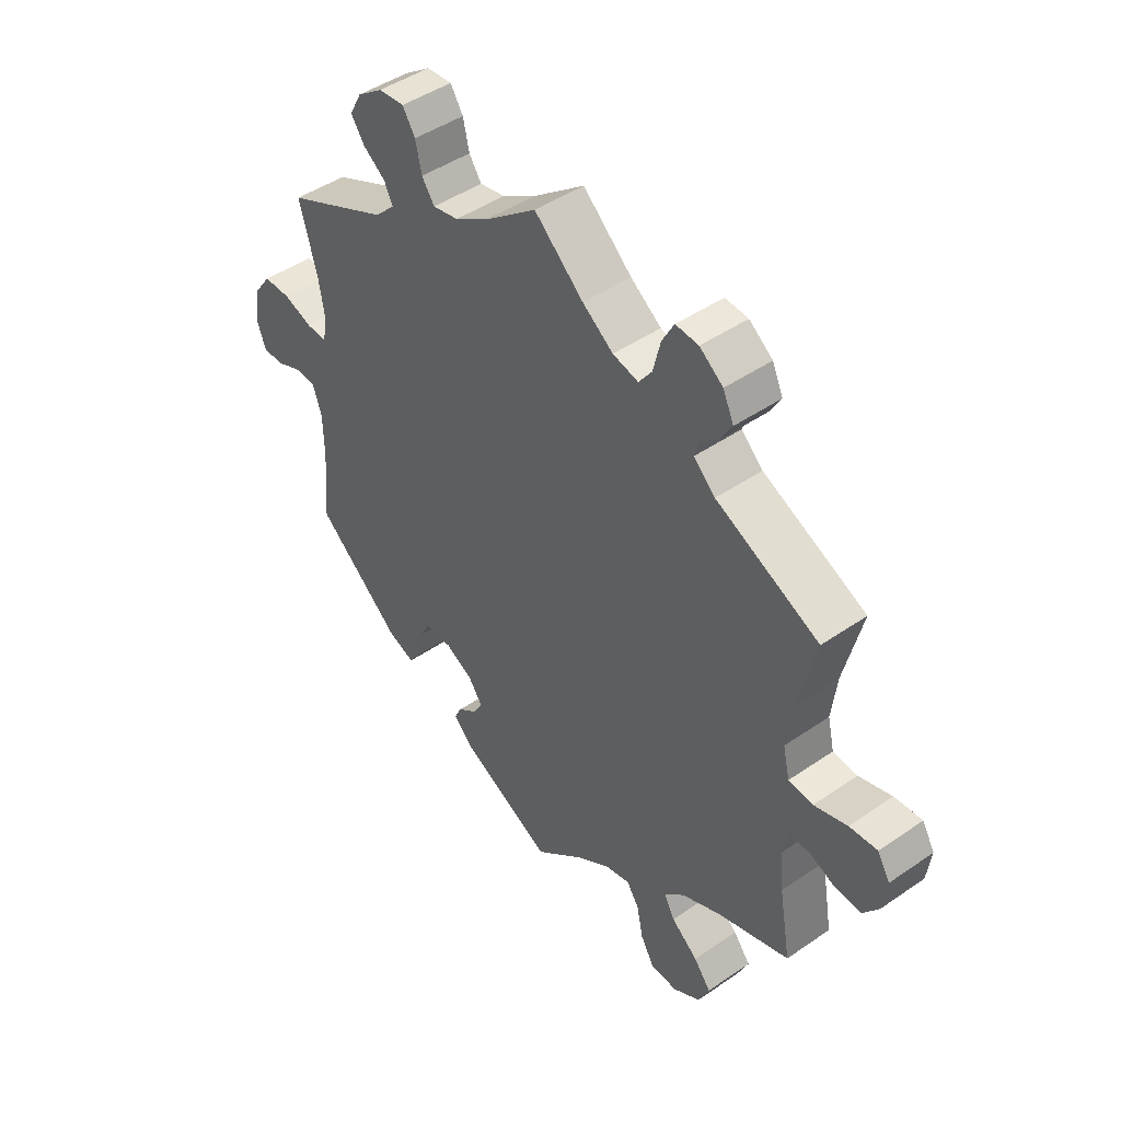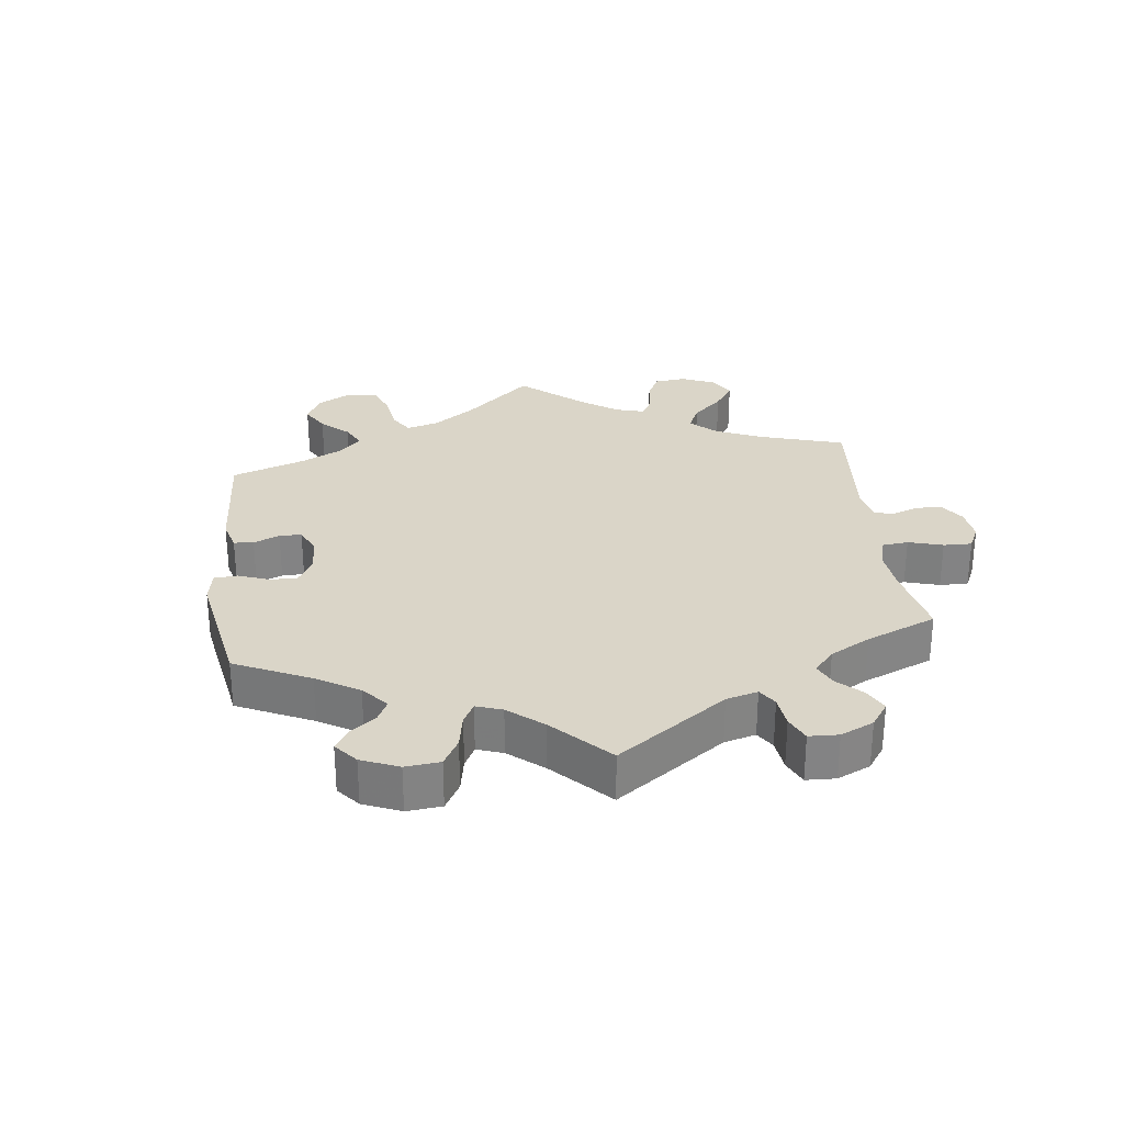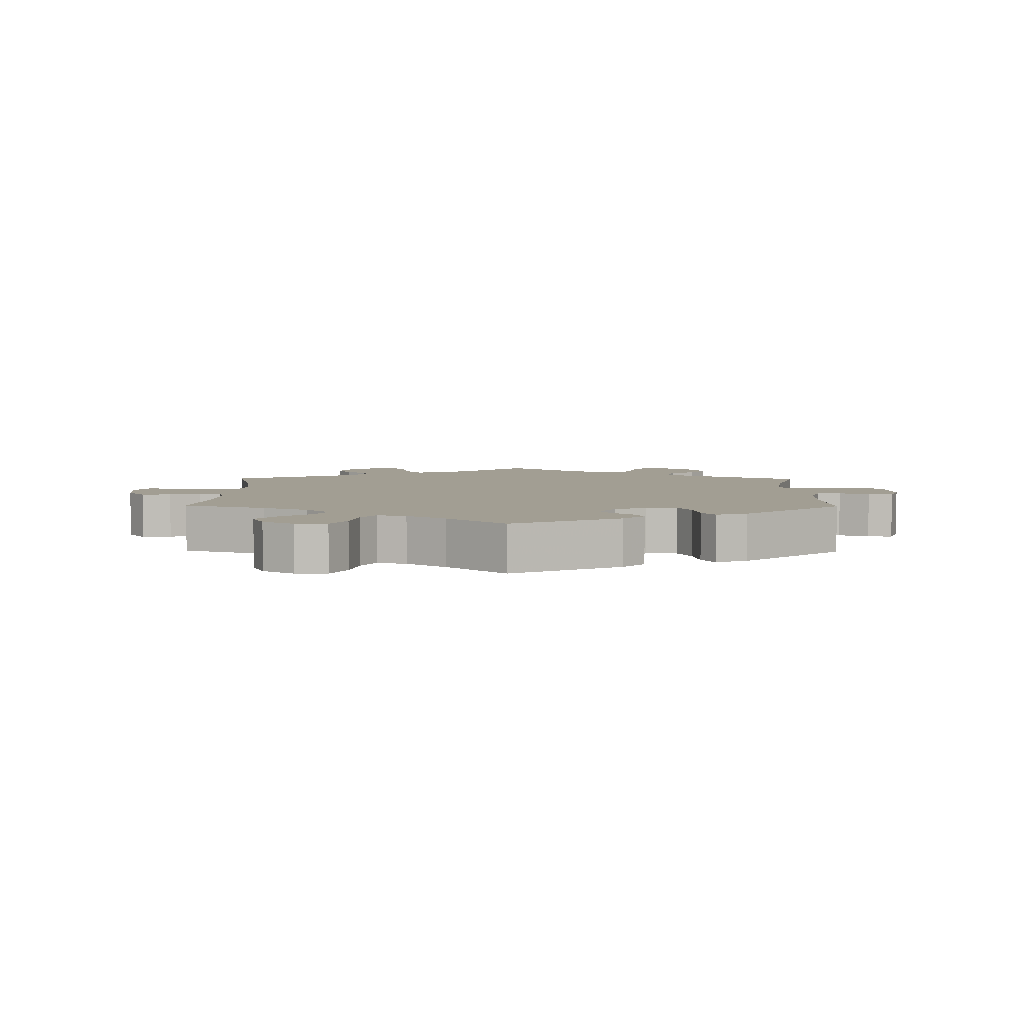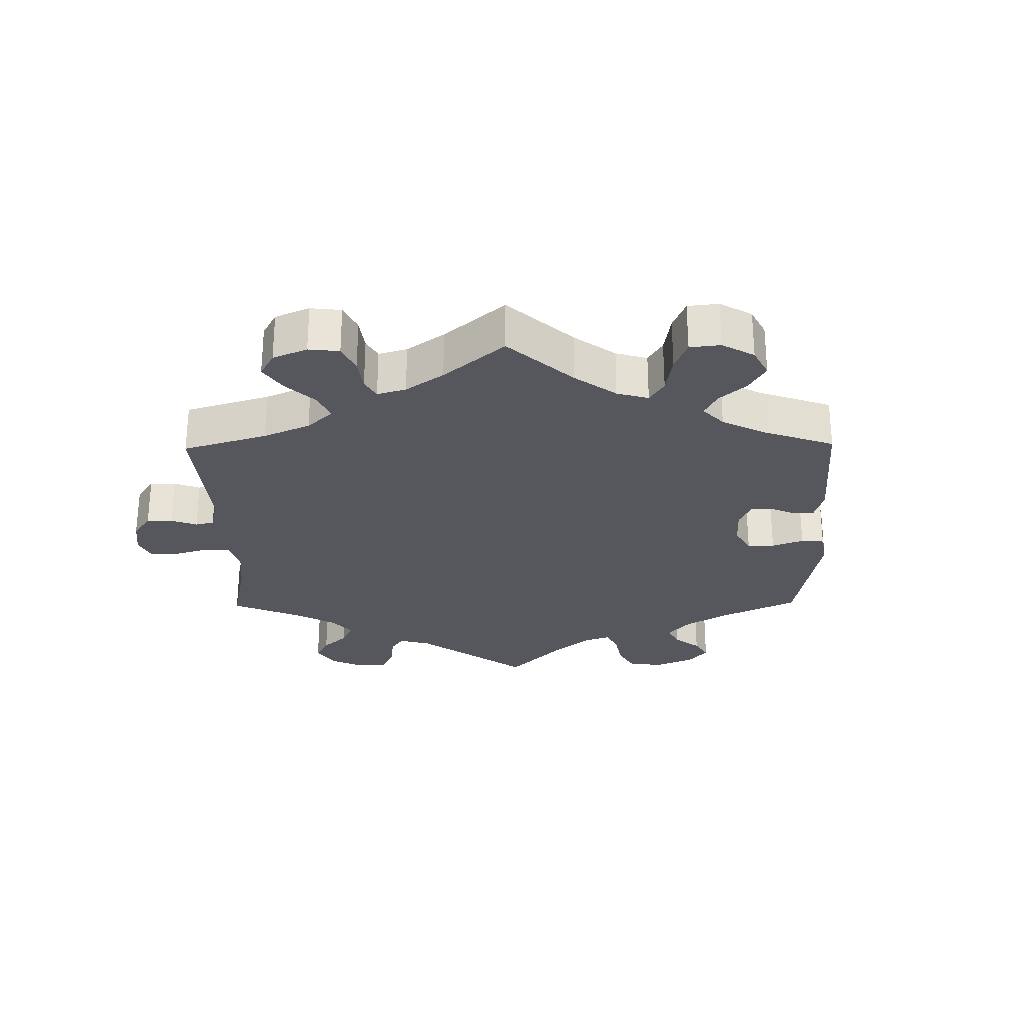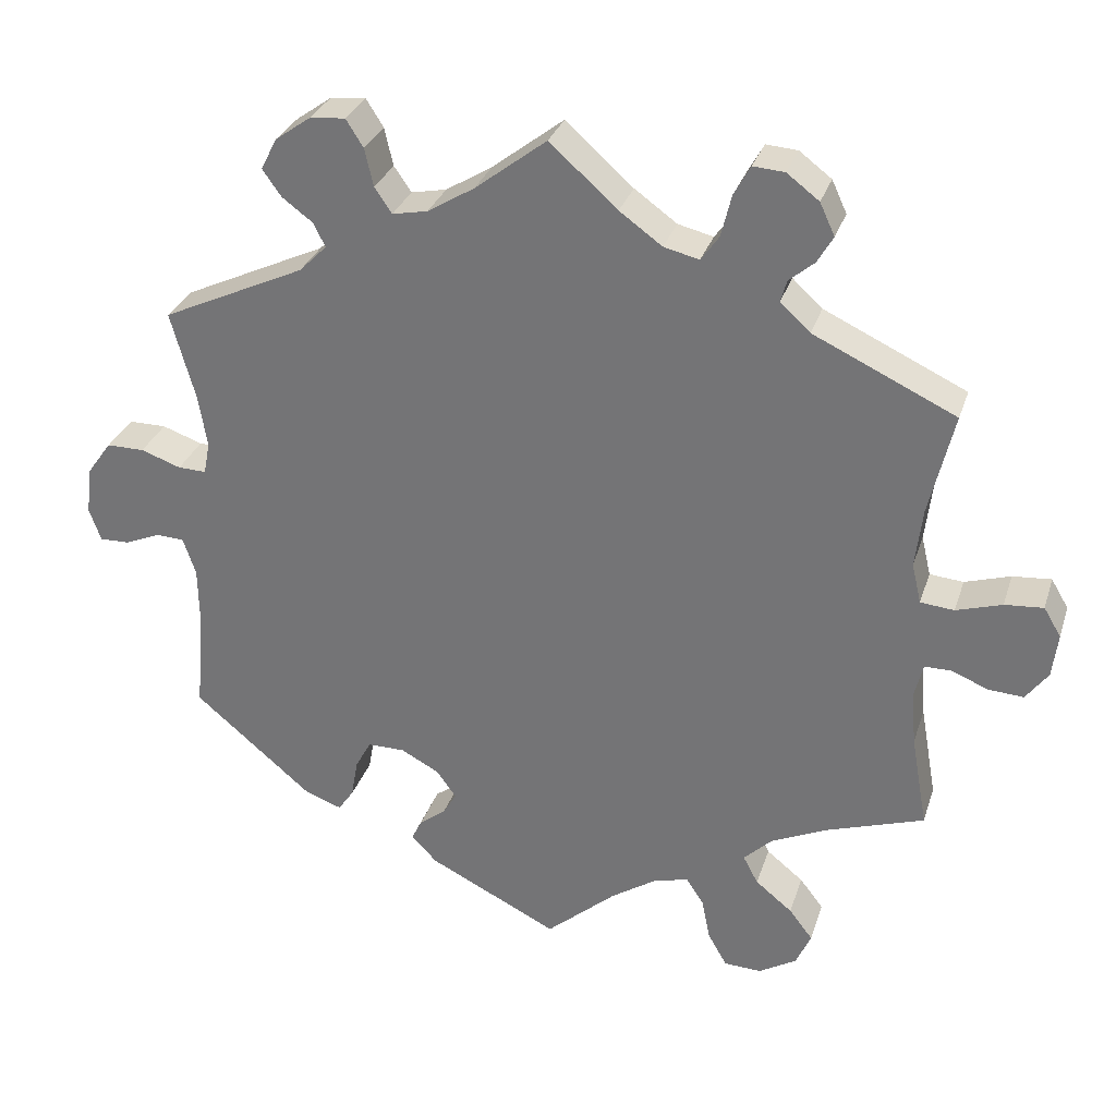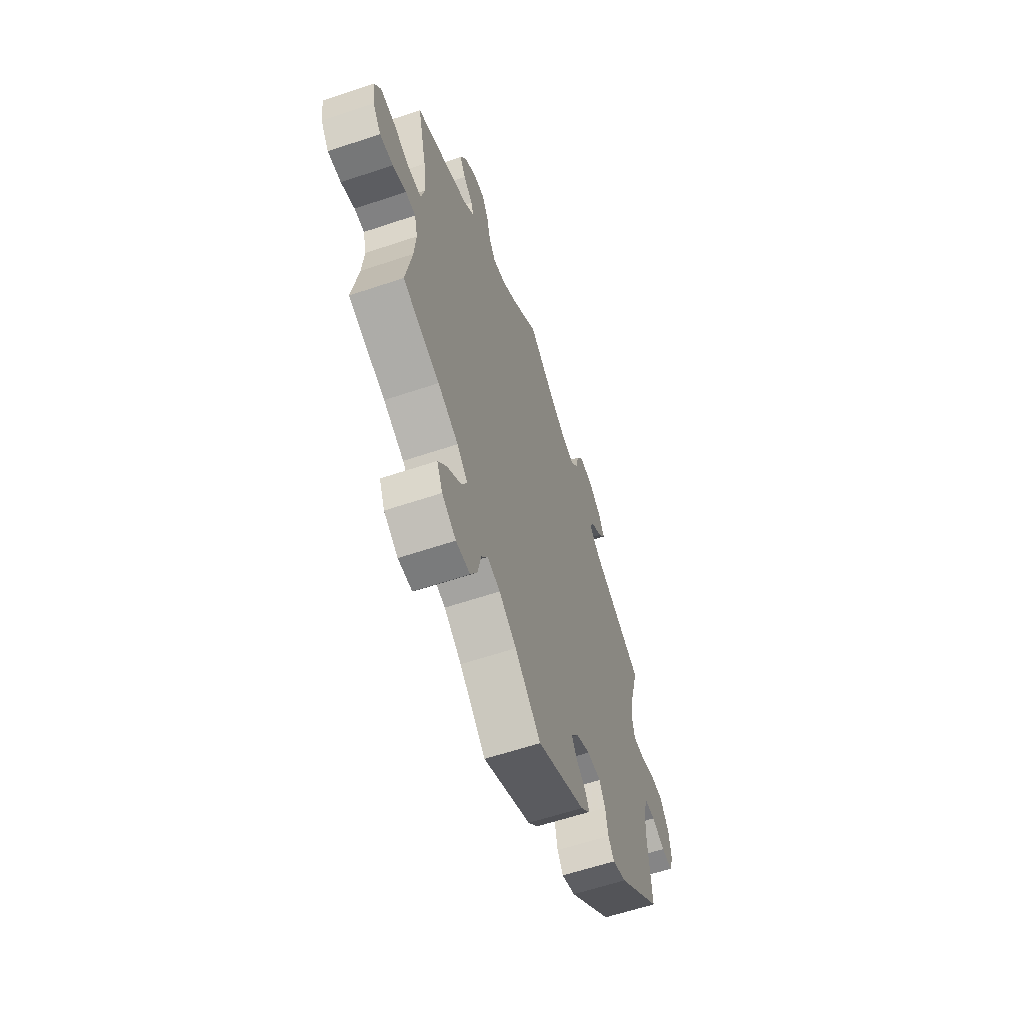
<metadata>
{"format":"obj","ext":"obj","renderer":"f3d","projection":"perspective","resolution":1024,"background":"white","views":[{"elev":45.8,"azim":51.6,"up":"+Z"},{"elev":29.2,"azim":-66.9,"up":"+Y"},{"elev":5.1,"azim":-179.2,"up":"+Y"},{"elev":-27.6,"azim":120.8,"up":"+Y"},{"elev":30.4,"azim":16.5,"up":"+Z"},{"elev":-60.5,"azim":109.0,"up":"+Z"}]}
</metadata>
<code>
v -0.49 0.07 -0.163
v -0.491 0.07 -0.088
v -0.507 0.07 -0.04
v -0.543 0.07 -0.038
v -0.588 0.07 -0.057
v -0.626 0.07 -0.058
v -0.641 0.07 -0.016
v -0.633 0.07 0.045
v -0.602 0.07 0.088
v -0.554 0.07 0.088
v -0.503 0.07 0.07
v -0.467 0.07 0.069
v -0.459 0.07 0.11
v -0.47 0.07 0.177
v -0.501 0.07 0.289
v -0.318 0.07 0.374
v -0.283 0.07 0.409
v -0.298 0.07 0.439
v -0.337 0.07 0.468
v -0.361 0.07 0.502
v -0.34 0.07 0.542
v -0.295 0.07 0.574
v -0.25 0.07 0.578
v -0.228 0.07 0.543
v -0.217 0.07 0.495
v -0.195 0.07 0.463
v -0.15 0.07 0.472
v -0.091 0.07 0.508
v 0 0.07 0.578
v 0.086 0.07 0.501
v 0.14 0.07 0.462
v 0.185 0.07 0.451
v 0.208 0.07 0.483
v 0.221 0.07 0.536
v 0.242 0.07 0.574
v 0.282 0.07 0.571
v 0.323 0.07 0.54
v 0.342 0.07 0.499
v 0.322 0.07 0.465
v 0.29 0.07 0.438
v 0.282 0.07 0.41
v 0.32 0.07 0.375
v 0.501 0.07 0.29
v 0.47 0.07 0.16
v 0.461 0.07 0.084
v 0.473 0.07 0.033
v 0.516 0.07 0.029
v 0.574 0.07 0.047
v 0.623 0.07 0.051
v 0.645 0.07 0.014
v 0.638 0.07 -0.042
v 0.61 0.07 -0.08
v 0.565 0.07 -0.077
v 0.519 0.07 -0.058
v 0.485 0.07 -0.058
v 0.474 0.07 -0.102
v 0.48 0.07 -0.171
v 0.501 0.07 -0.289
v 0.375 0.07 -0.331
v 0.305 0.07 -0.363
v 0.269 0.07 -0.398
v 0.288 0.07 -0.434
v 0.335 0.07 -0.472
v 0.365 0.07 -0.511
v 0.346 0.07 -0.554
v 0.298 0.07 -0.583
v 0.25 0.07 -0.581
v 0.226 0.07 -0.539
v 0.215 0.07 -0.485
v 0.193 0.07 -0.451
v 0.149 0.07 -0.462
v 0.09 0.07 -0.501
v 0.001 0.07 -0.578
v -0.164 0.07 -0.496
v -0.197 0.07 -0.462
v -0.184 0.07 -0.435
v -0.15 0.07 -0.409
v -0.133 0.07 -0.38
v -0.158 0.07 -0.345
v -0.207 0.07 -0.319
v -0.254 0.07 -0.319
v -0.274 0.07 -0.355
v -0.283 0.07 -0.405
v -0.303 0.07 -0.434
v -0.35 0.07 -0.417
v -0.501 0.07 -0.289
v -0.49 0 -0.163
v -0.491 0 -0.088
v -0.507 0 -0.04
v -0.543 0 -0.038
v -0.588 0 -0.057
v -0.626 0 -0.058
v -0.641 0 -0.016
v -0.633 0 0.045
v -0.602 0 0.088
v -0.554 0 0.088
v -0.503 0 0.07
v -0.467 0 0.069
v -0.459 0 0.11
v -0.47 0 0.177
v -0.501 0 0.289
v -0.318 0 0.374
v -0.283 0 0.409
v -0.298 0 0.439
v -0.337 0 0.468
v -0.361 0 0.502
v -0.34 0 0.542
v -0.295 0 0.574
v -0.25 0 0.578
v -0.228 0 0.543
v -0.217 0 0.495
v -0.195 0 0.463
v -0.15 0 0.472
v -0.091 0 0.508
v 0 0 0.578
v 0.086 0 0.501
v 0.14 0 0.462
v 0.185 0 0.451
v 0.208 0 0.483
v 0.221 0 0.536
v 0.242 0 0.574
v 0.282 0 0.571
v 0.323 0 0.54
v 0.342 0 0.499
v 0.322 0 0.465
v 0.29 0 0.438
v 0.282 0 0.41
v 0.32 0 0.375
v 0.501 0 0.29
v 0.47 0 0.16
v 0.461 0 0.084
v 0.473 0 0.033
v 0.516 0 0.029
v 0.574 0 0.047
v 0.623 0 0.051
v 0.645 0 0.014
v 0.638 0 -0.042
v 0.61 0 -0.08
v 0.565 0 -0.077
v 0.519 0 -0.058
v 0.485 0 -0.058
v 0.474 0 -0.102
v 0.48 0 -0.171
v 0.501 0 -0.289
v 0.375 0 -0.331
v 0.305 0 -0.363
v 0.269 0 -0.398
v 0.288 0 -0.434
v 0.335 0 -0.472
v 0.365 0 -0.511
v 0.346 0 -0.554
v 0.298 0 -0.583
v 0.25 0 -0.581
v 0.226 0 -0.539
v 0.215 0 -0.485
v 0.193 0 -0.451
v 0.149 0 -0.462
v 0.09 0 -0.501
v 0.001 0 -0.578
v -0.164 0 -0.496
v -0.197 0 -0.462
v -0.184 0 -0.435
v -0.15 0 -0.409
v -0.133 0 -0.38
v -0.158 0 -0.345
v -0.207 0 -0.319
v -0.254 0 -0.319
v -0.274 0 -0.355
v -0.283 0 -0.405
v -0.303 0 -0.434
v -0.35 0 -0.417
v -0.501 0 -0.289
f 85 86 1
f 82 83 84 85
f 81 82 85 1
f 80 81 1 2
f 79 80 2 3
f 74 75 76 77
f 72 73 74 77
f 71 72 77 78
f 70 71 78 79
f 66 67 68 69
f 66 69 70
f 65 66 70
f 62 63 64 65
f 61 62 65 70
f 60 61 70 79
f 57 58 59
f 56 57 59 60
f 55 56 60 79
f 51 52 53 54
f 51 54 55
f 50 51 55
f 47 48 49 50
f 46 47 50 55
f 45 46 55 79
f 42 43 44
f 41 42 44 45
f 37 38 39 40
f 35 36 37 40
f 33 34 35 40
f 32 33 40 41
f 31 32 41 45
f 28 29 30
f 27 28 30 31
f 26 27 31 45
f 22 23 24 25
f 22 25 26
f 21 22 26
f 18 19 20 21
f 17 18 21 26
f 16 17 26 45
f 14 15 16 45
f 8 9 10 11
f 8 11 12
f 7 8 12
f 4 5 6 7
f 3 4 7 12
f 79 3 12
f 13 14 45 79
f 12 13 79
f 87 172 171
f 171 170 169 168
f 87 171 168 167
f 88 87 167 166
f 89 88 166 165
f 163 162 161 160
f 163 160 159 158
f 164 163 158 157
f 165 164 157 156
f 155 154 153 152
f 156 155 152
f 156 152 151
f 151 150 149 148
f 156 151 148 147
f 165 156 147 146
f 145 144 143
f 146 145 143 142
f 165 146 142 141
f 140 139 138 137
f 141 140 137
f 141 137 136
f 136 135 134 133
f 141 136 133 132
f 165 141 132 131
f 130 129 128
f 131 130 128 127
f 126 125 124 123
f 126 123 122 121
f 126 121 120 119
f 127 126 119 118
f 131 127 118 117
f 116 115 114
f 117 116 114 113
f 131 117 113 112
f 111 110 109 108
f 112 111 108
f 112 108 107
f 107 106 105 104
f 112 107 104 103
f 131 112 103 102
f 131 102 101 100
f 97 96 95 94
f 98 97 94
f 98 94 93
f 93 92 91 90
f 98 93 90 89
f 98 89 165
f 165 131 100 99
f 165 99 98
f 1 87 88 2
f 2 88 89 3
f 3 89 90 4
f 4 90 91 5
f 5 91 92 6
f 6 92 93 7
f 7 93 94 8
f 8 94 95 9
f 9 95 96 10
f 10 96 97 11
f 11 97 98 12
f 12 98 99 13
f 13 99 100 14
f 14 100 101 15
f 15 101 102 16
f 16 102 103 17
f 17 103 104 18
f 18 104 105 19
f 19 105 106 20
f 20 106 107 21
f 21 107 108 22
f 22 108 109 23
f 23 109 110 24
f 24 110 111 25
f 25 111 112 26
f 26 112 113 27
f 27 113 114 28
f 28 114 115 29
f 29 115 116 30
f 30 116 117 31
f 31 117 118 32
f 32 118 119 33
f 33 119 120 34
f 34 120 121 35
f 35 121 122 36
f 36 122 123 37
f 37 123 124 38
f 38 124 125 39
f 39 125 126 40
f 40 126 127 41
f 41 127 128 42
f 42 128 129 43
f 43 129 130 44
f 44 130 131 45
f 45 131 132 46
f 46 132 133 47
f 47 133 134 48
f 48 134 135 49
f 49 135 136 50
f 50 136 137 51
f 51 137 138 52
f 52 138 139 53
f 53 139 140 54
f 54 140 141 55
f 55 141 142 56
f 56 142 143 57
f 57 143 144 58
f 58 144 145 59
f 59 145 146 60
f 60 146 147 61
f 61 147 148 62
f 62 148 149 63
f 63 149 150 64
f 64 150 151 65
f 65 151 152 66
f 66 152 153 67
f 67 153 154 68
f 68 154 155 69
f 69 155 156 70
f 70 156 157 71
f 71 157 158 72
f 72 158 159 73
f 73 159 160 74
f 74 160 161 75
f 75 161 162 76
f 76 162 163 77
f 77 163 164 78
f 78 164 165 79
f 79 165 166 80
f 80 166 167 81
f 81 167 168 82
f 82 168 169 83
f 83 169 170 84
f 84 170 171 85
f 85 171 172 86
f 86 172 87 1

</code>
